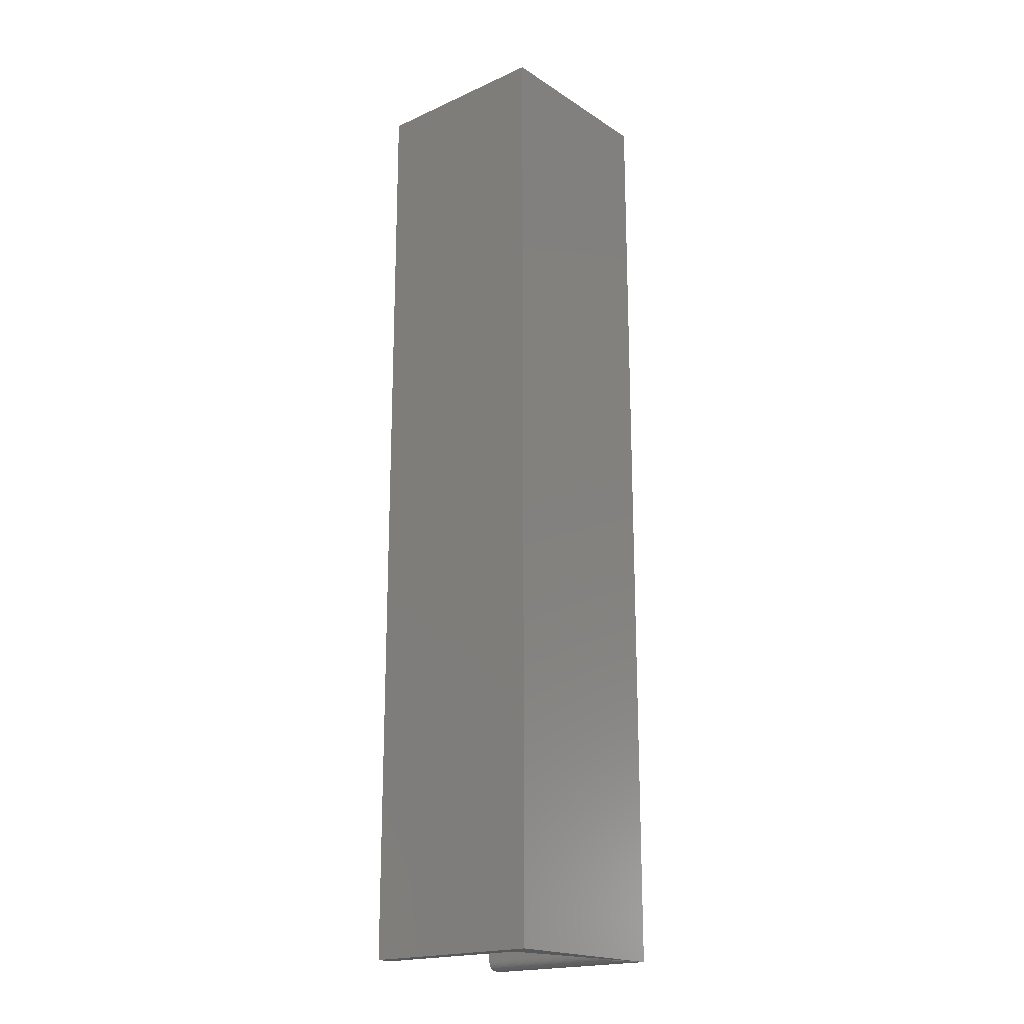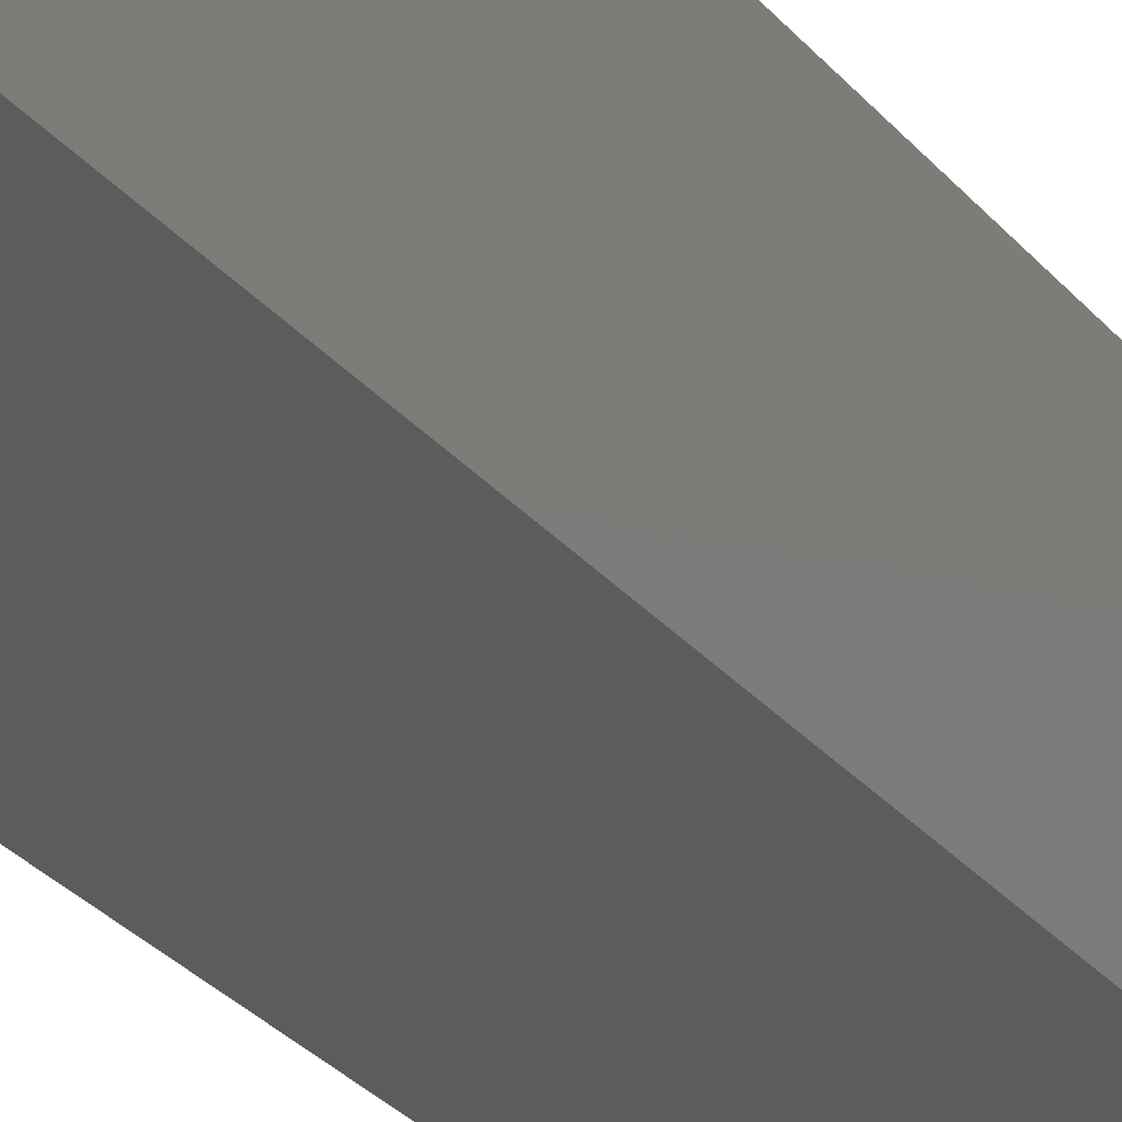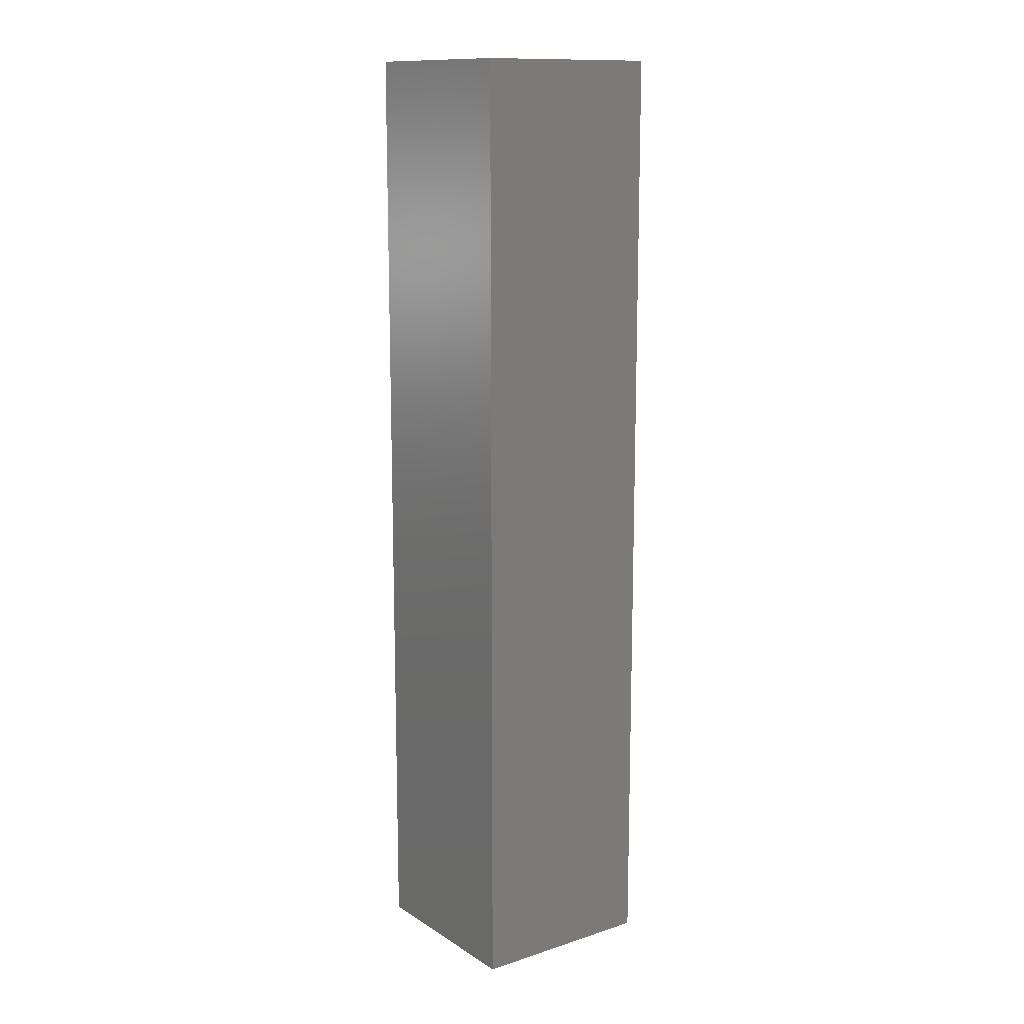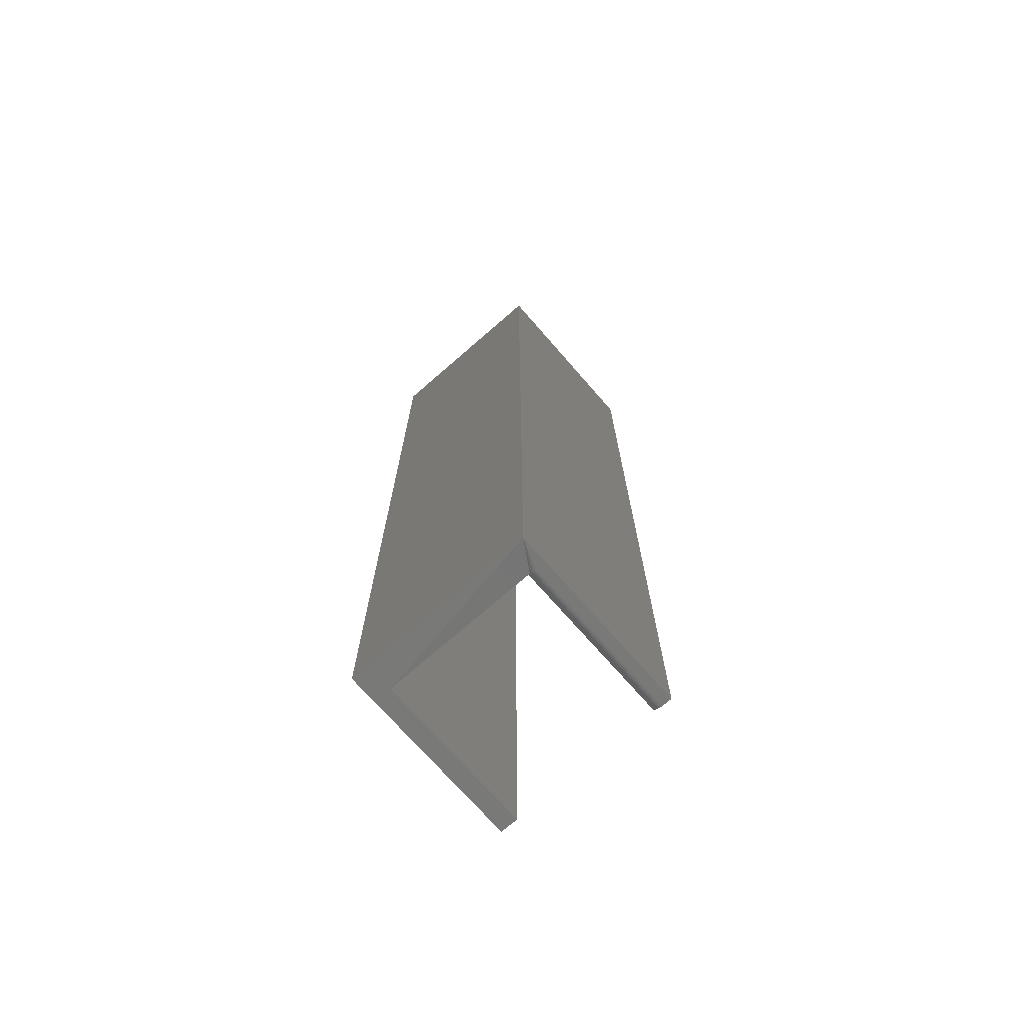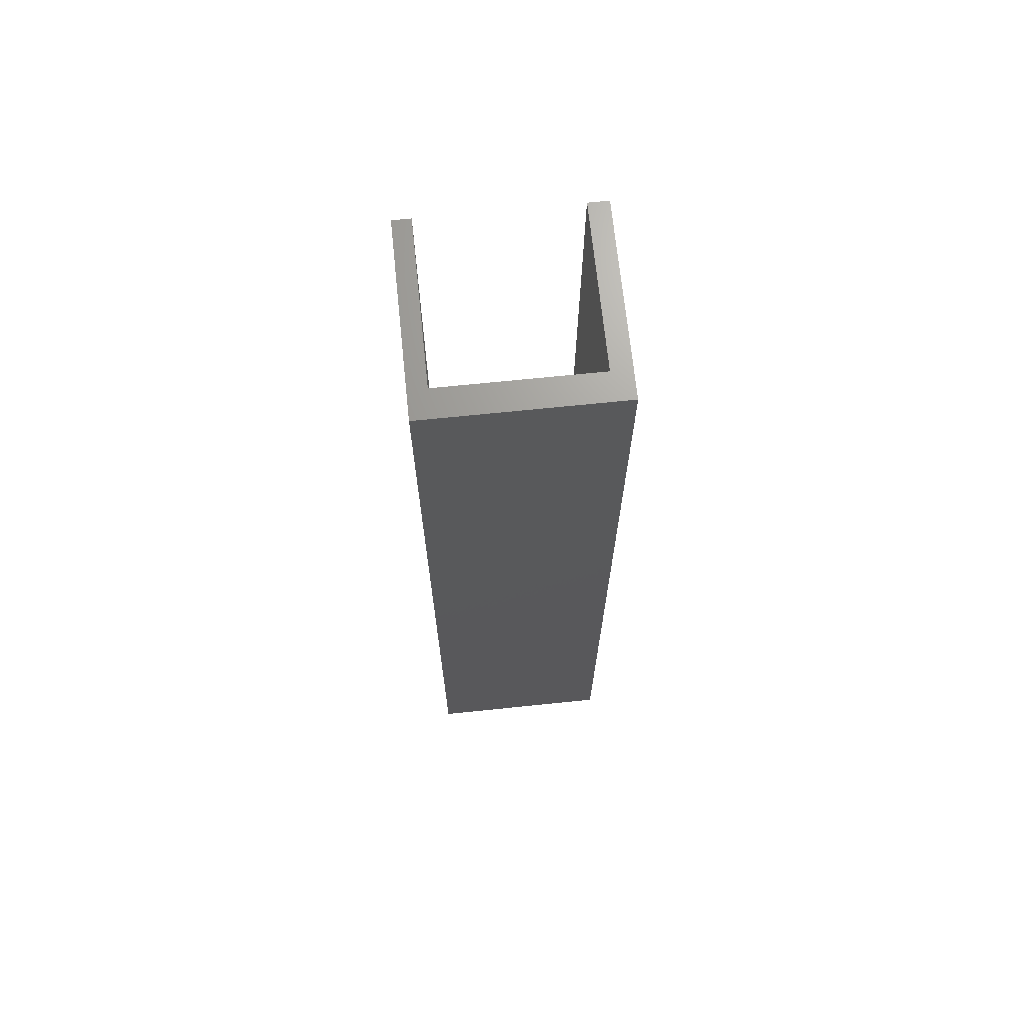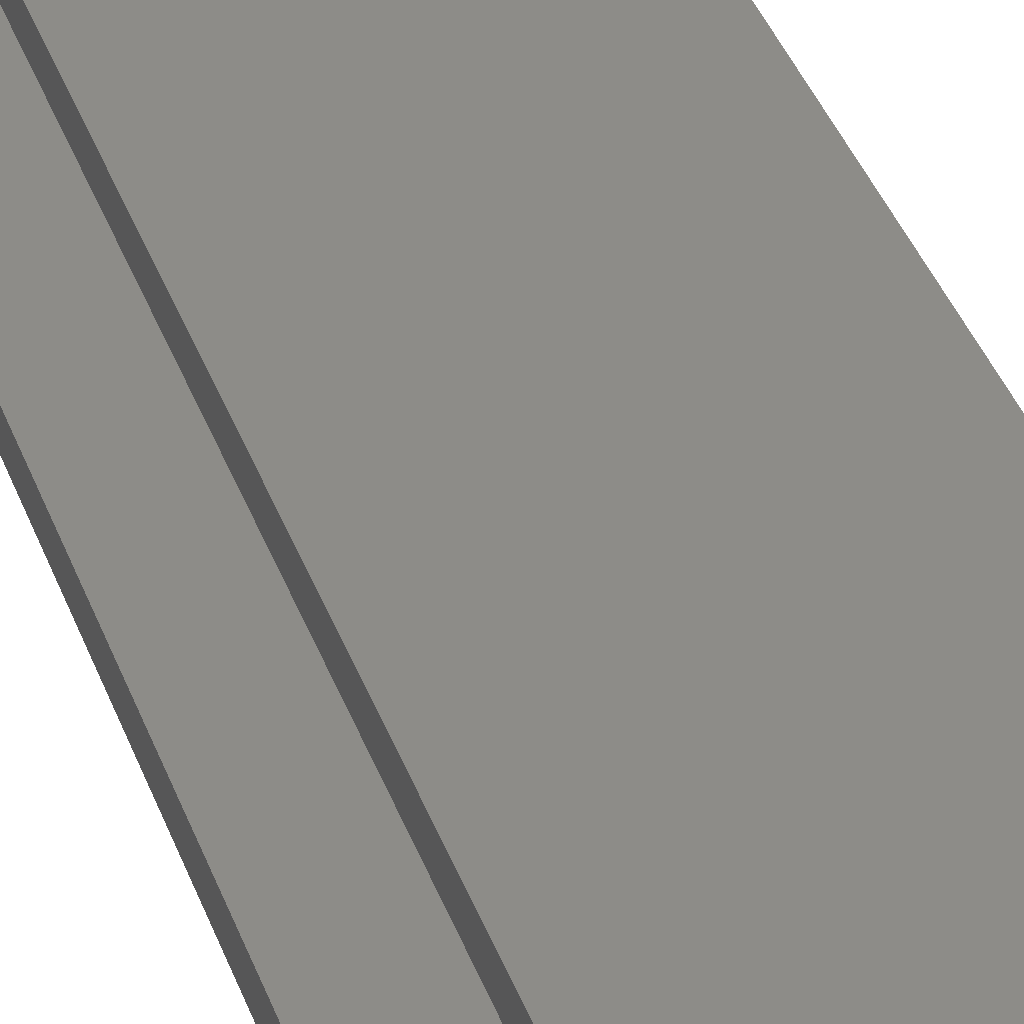
<metadata>
{"format":"stl","ext":"stl","renderer":"f3d","projection":"perspective","resolution":1024,"background":"white","views":[{"elev":-19.3,"azim":-139.9,"up":"+Z"},{"elev":-28.2,"azim":-149.3,"up":"+Y"},{"elev":13.1,"azim":-36.0,"up":"+Z"},{"elev":-72.0,"azim":-48.9,"up":"+Z"},{"elev":69.0,"azim":-95.9,"up":"+Z"},{"elev":35.4,"azim":162.5,"up":"+Y"}]}
</metadata>
<code>
# stl→obj: 32 verts, 60 faces
v -0.1266 0.1344 0
v 0 0.1344 0
v -0.1266 0.1344 0.75
v 0 0.1344 0.75
v -0.1484 0 0
v -0.1484 0.1484 0
v -0.1266 0.01334 0.002288
v -0.1266 0.01215 0.001317
v -0.1266 0.0108 0.0005947
v -0.1266 0.009337 0.0001501
v -0.1266 0.007812 0
v 0 0.007812 0
v 0 0 0
v 0 0.1484 0
v 0 0.01562 0.007812
v -0.1266 0.01562 0.007812
v 0 0.01562 0.75
v -0.1266 0.01562 0.75
v 0 0.01431 0.003472
v 0 0.01547 0.006288
v 0 0.01503 0.004823
v 0 0.01215 0.001317
v 0 0.009337 0.0001501
v 0 0.0108 0.0005947
v 0 0 0.75
v 0 0.01334 0.002288
v -0.1266 0.01547 0.006288
v -0.1266 0.01503 0.004823
v -0.1266 0.01431 0.003472
v -0.1484 0.1484 0.75
v -0.1484 0 0.75
v 0 0.1484 0.75
f 1 2 3
f 3 2 4
f 5 6 1
f 5 1 7
f 5 7 8
f 5 8 9
f 5 9 10
f 5 10 11
f 5 11 12
f 5 12 13
f 1 6 2
f 2 6 14
f 15 16 17
f 17 16 18
f 15 19 20
f 19 21 20
f 22 13 12
f 22 12 23
f 22 23 24
f 25 13 22
f 25 22 26
f 25 26 19
f 25 19 15
f 25 15 17
f 1 3 18
f 1 18 16
f 1 16 27
f 1 27 28
f 1 28 29
f 1 29 7
f 6 5 30
f 30 5 31
f 12 11 23
f 23 11 10
f 23 10 24
f 24 10 9
f 24 9 22
f 22 9 8
f 22 8 26
f 26 8 7
f 26 7 19
f 19 7 29
f 19 29 21
f 21 29 28
f 21 28 20
f 20 28 27
f 20 27 15
f 15 27 16
f 25 17 31
f 31 17 18
f 31 18 30
f 30 18 3
f 30 3 32
f 32 3 4
f 14 6 32
f 32 6 30
f 2 14 4
f 4 14 32
f 5 13 31
f 31 13 25

</code>
